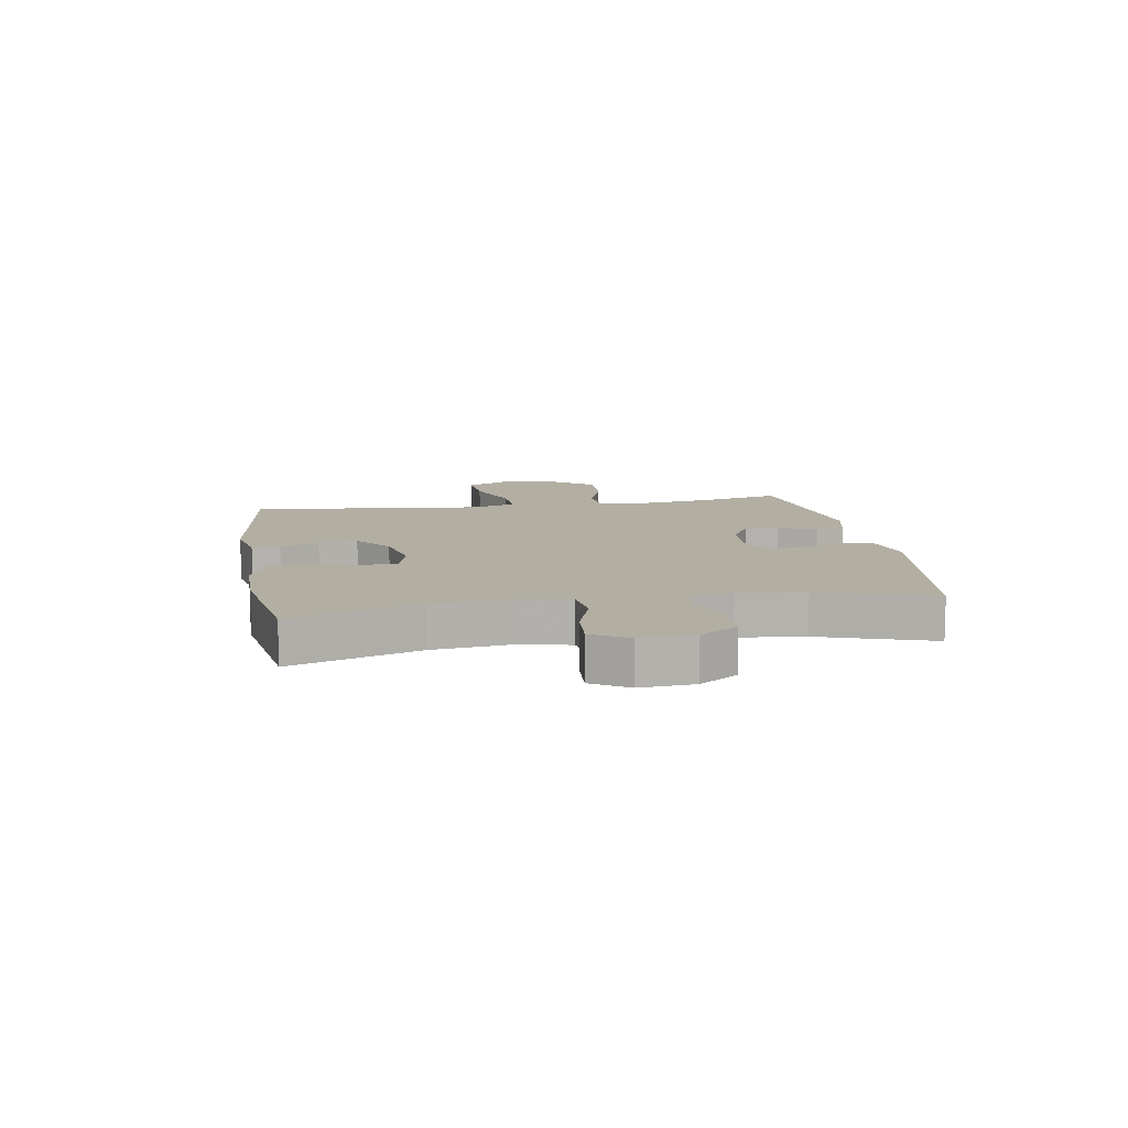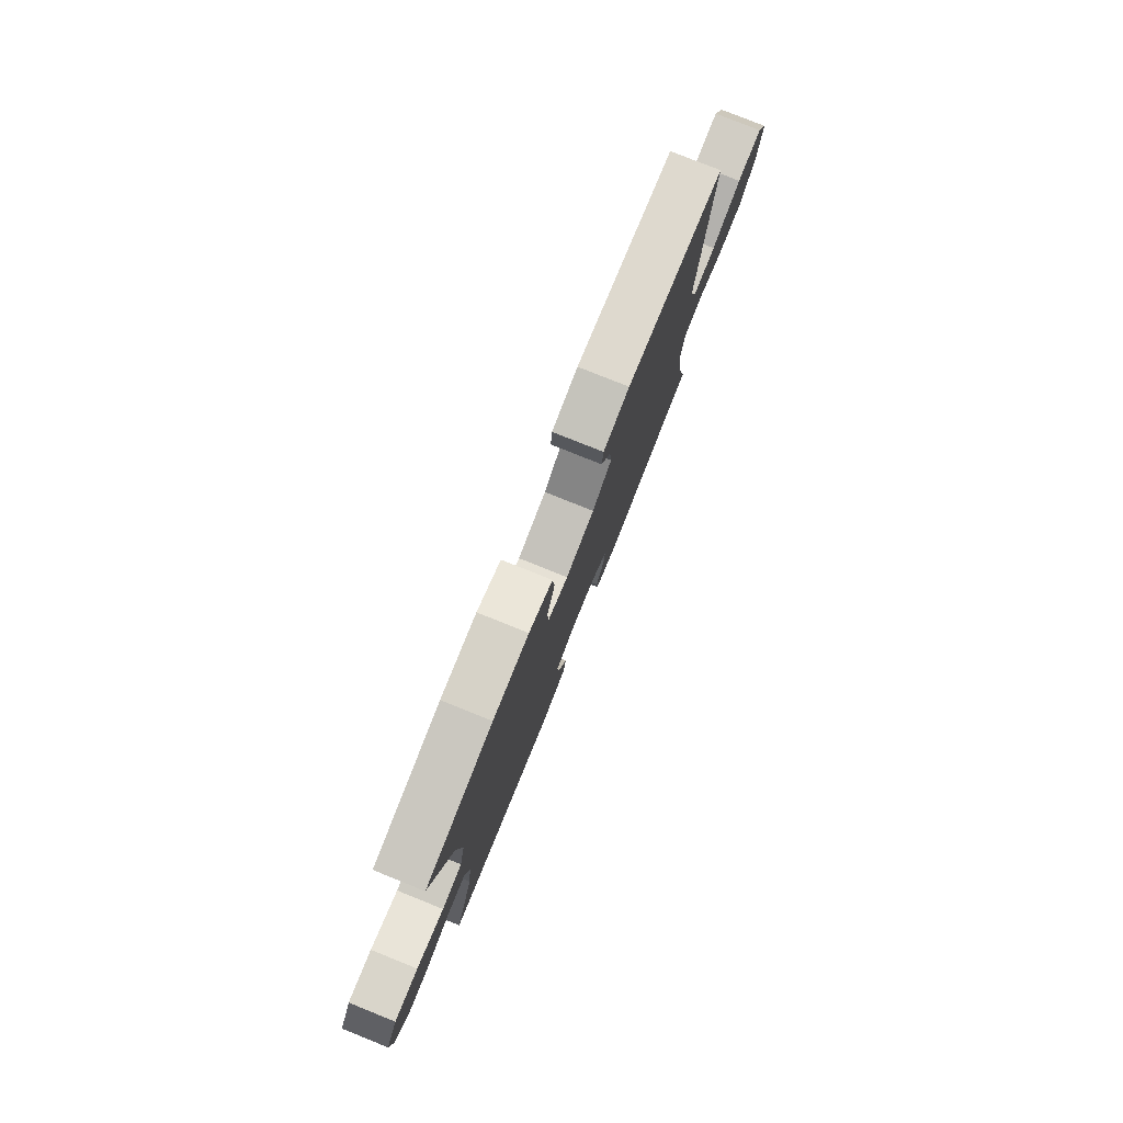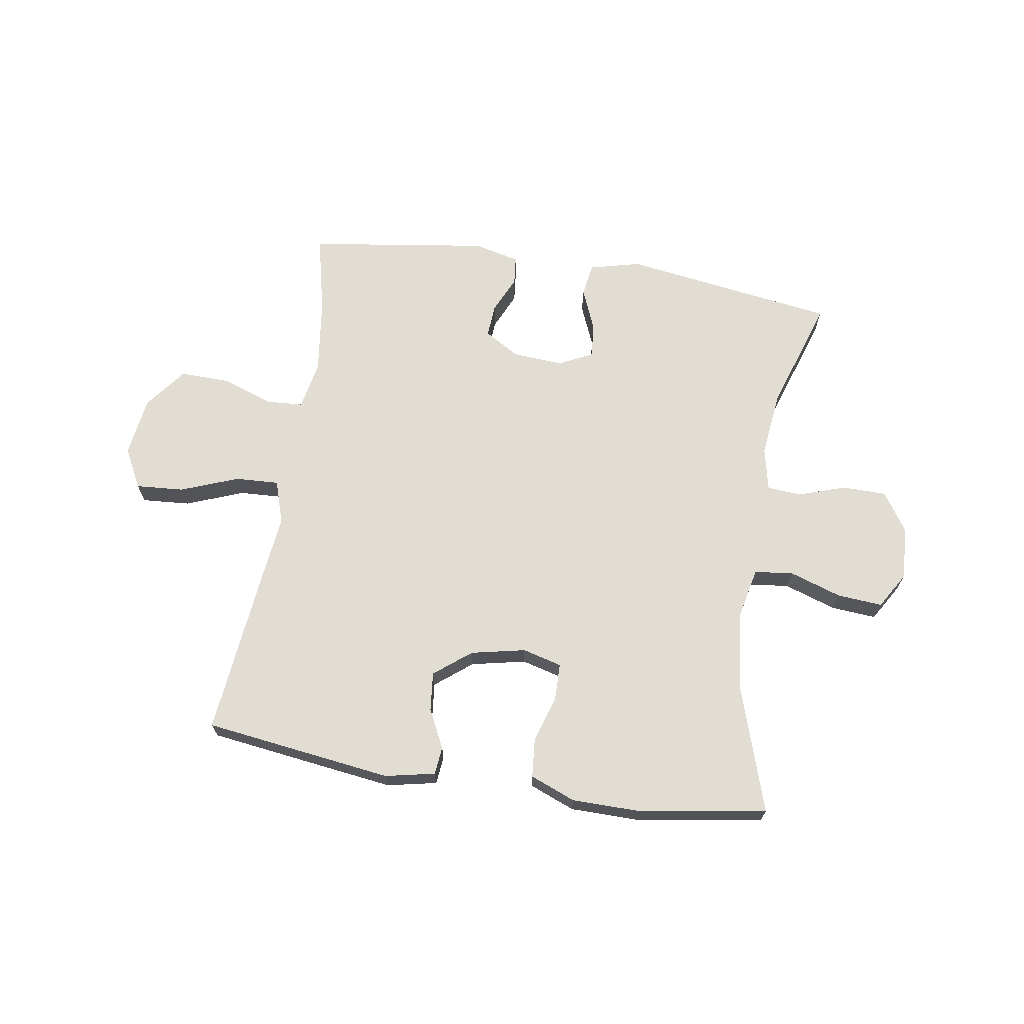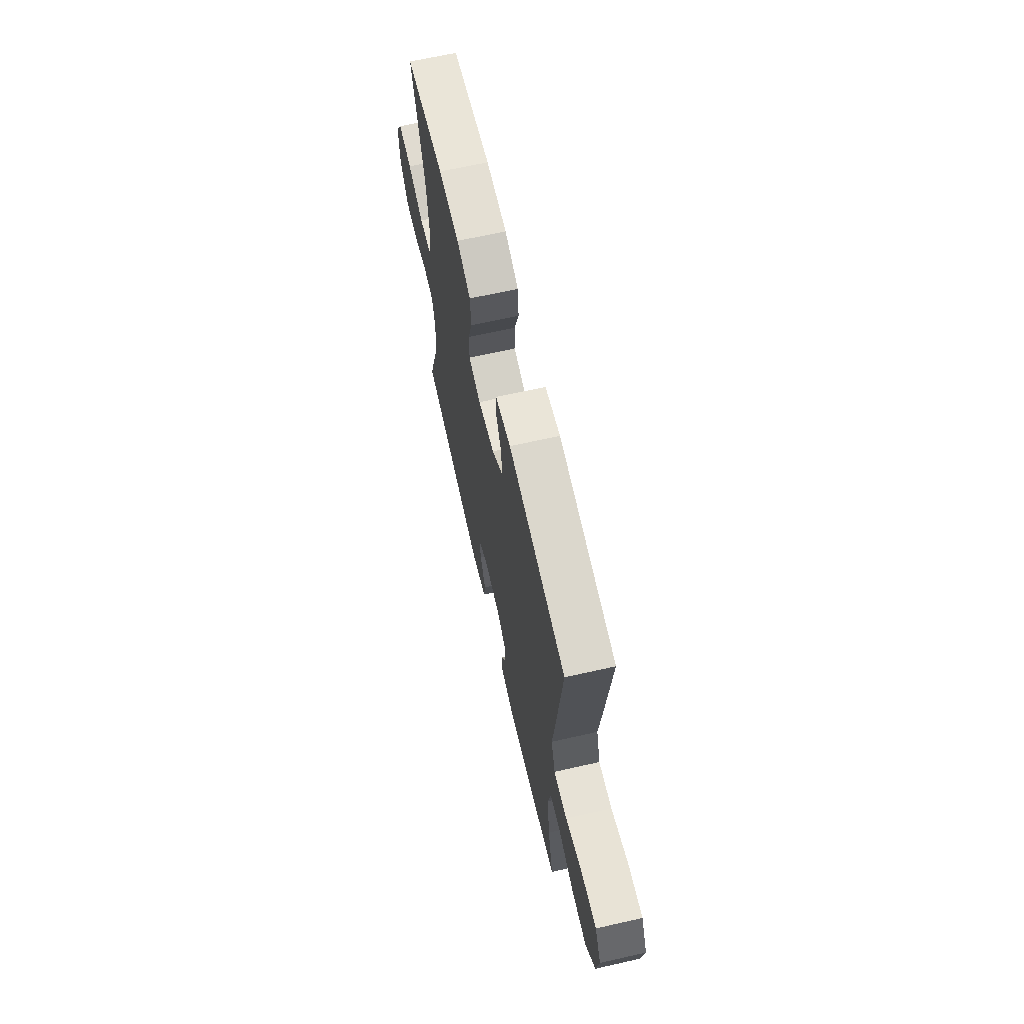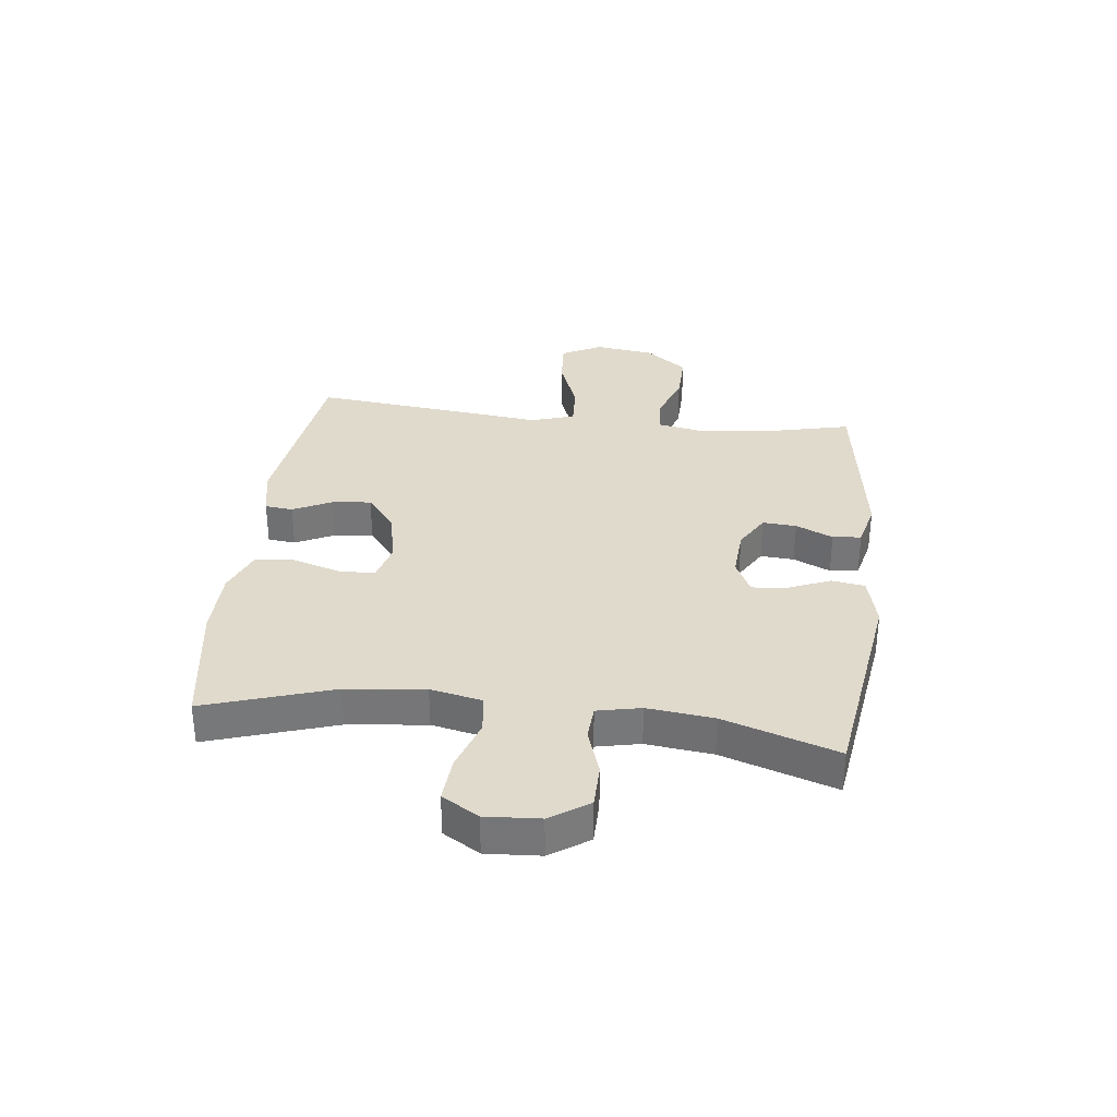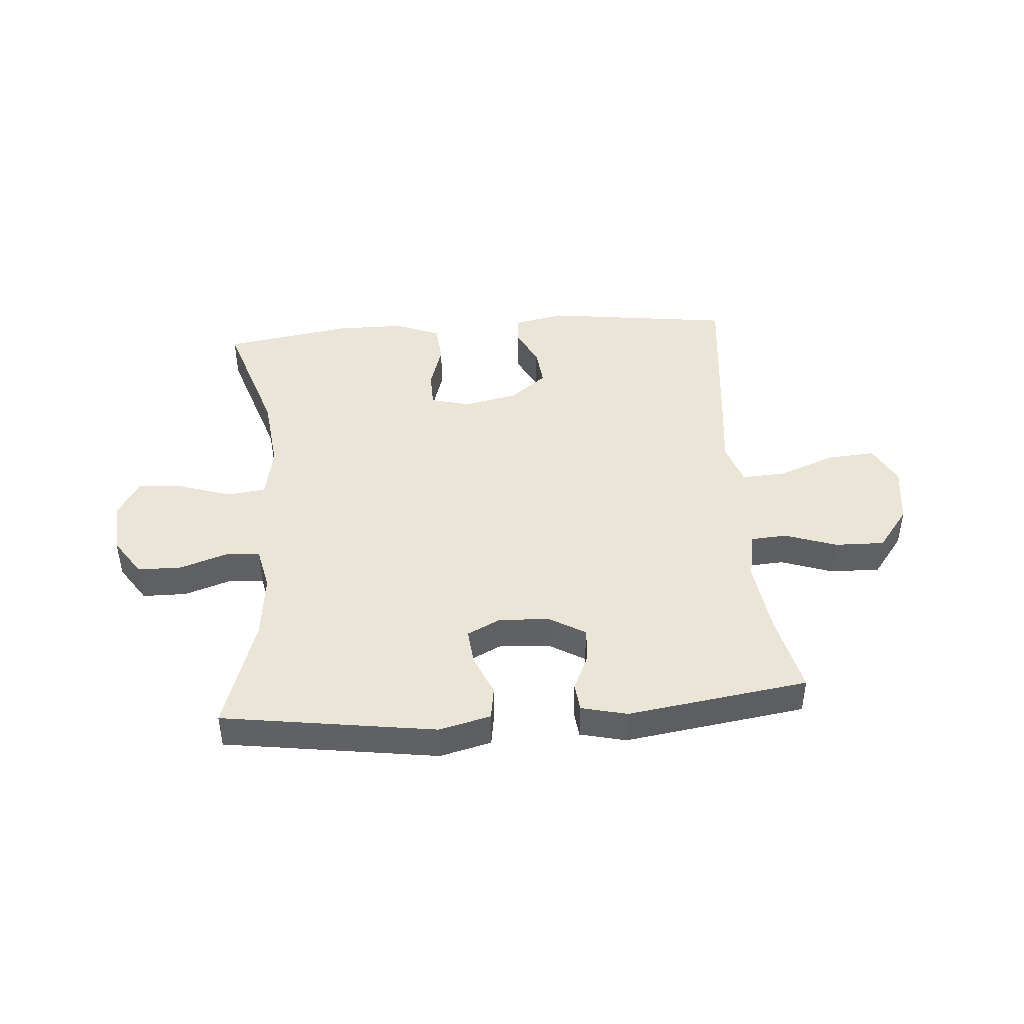
<metadata>
{"format":"obj","ext":"obj","renderer":"f3d","projection":"perspective","resolution":1024,"background":"white","views":[{"elev":10.7,"azim":80.4,"up":"+Y"},{"elev":79.1,"azim":111.9,"up":"+Z"},{"elev":68.2,"azim":9.0,"up":"+Y"},{"elev":66.1,"azim":-102.8,"up":"+Z"},{"elev":33.0,"azim":96.7,"up":"+Y"},{"elev":44.0,"azim":175.5,"up":"+Y"}]}
</metadata>
<code>
v 0.5 0.07 -0.5
v 0.132 0.07 -0.554
v 0.043 0.07 -0.532
v 0.034 0.07 -0.475
v 0.064 0.07 -0.403
v 0.07 0.07 -0.342
v 0.011 0.07 -0.313
v -0.076 0.07 -0.319
v -0.137 0.07 -0.355
v -0.133 0.07 -0.413
v -0.104 0.07 -0.477
v -0.109 0.07 -0.526
v -0.188 0.07 -0.545
v -0.5 0.07 -0.5
v -0.468 0.07 -0.362
v -0.451 0.07 -0.233
v -0.467 0.07 -0.148
v -0.53 0.07 -0.144
v -0.619 0.07 -0.175
v -0.705 0.07 -0.177
v -0.76 0.07 -0.105
v -0.774 0.07 -0.002
v -0.738 0.07 0.067
v -0.655 0.07 0.061
v -0.556 0.07 0.023
v -0.48 0.07 0.019
v -0.456 0.07 0.094
v -0.47 0.07 0.216
v -0.5 0.07 0.5
v -0.175 0.07 0.543
v -0.089 0.07 0.525
v -0.084 0.07 0.477
v -0.117 0.07 0.41
v -0.124 0.07 0.343
v -0.061 0.07 0.293
v 0.033 0.07 0.273
v 0.101 0.07 0.291
v 0.102 0.07 0.354
v 0.077 0.07 0.435
v 0.083 0.07 0.503
v 0.161 0.07 0.534
v 0.279 0.07 0.535
v 0.5 0.07 0.5
v 0.429 0.07 0.28
v 0.414 0.07 0.145
v 0.433 0.07 0.056
v 0.5 0.07 0.048
v 0.59 0.07 0.078
v 0.668 0.07 0.084
v 0.706 0.07 0.021
v 0.7 0.07 -0.072
v 0.656 0.07 -0.138
v 0.58 0.07 -0.139
v 0.499 0.07 -0.112
v 0.439 0.07 -0.116
v 0.423 0.07 -0.191
v 0.436 0.07 -0.305
v 0.5 0 -0.5
v 0.132 0 -0.554
v 0.043 0 -0.532
v 0.034 0 -0.475
v 0.064 0 -0.403
v 0.07 0 -0.342
v 0.011 0 -0.313
v -0.076 0 -0.319
v -0.137 0 -0.355
v -0.133 0 -0.413
v -0.104 0 -0.477
v -0.109 0 -0.526
v -0.188 0 -0.545
v -0.5 0 -0.5
v -0.468 0 -0.362
v -0.451 0 -0.233
v -0.467 0 -0.148
v -0.53 0 -0.144
v -0.619 0 -0.175
v -0.705 0 -0.177
v -0.76 0 -0.105
v -0.774 0 -0.002
v -0.738 0 0.067
v -0.655 0 0.061
v -0.556 0 0.023
v -0.48 0 0.019
v -0.456 0 0.094
v -0.47 0 0.216
v -0.5 0 0.5
v -0.175 0 0.543
v -0.089 0 0.525
v -0.084 0 0.477
v -0.117 0 0.41
v -0.124 0 0.343
v -0.061 0 0.293
v 0.033 0 0.273
v 0.101 0 0.291
v 0.102 0 0.354
v 0.077 0 0.435
v 0.083 0 0.503
v 0.161 0 0.534
v 0.279 0 0.535
v 0.5 0 0.5
v 0.429 0 0.28
v 0.414 0 0.145
v 0.433 0 0.056
v 0.5 0 0.048
v 0.59 0 0.078
v 0.668 0 0.084
v 0.706 0 0.021
v 0.7 0 -0.072
v 0.656 0 -0.138
v 0.58 0 -0.139
v 0.499 0 -0.112
v 0.439 0 -0.116
v 0.423 0 -0.191
v 0.436 0 -0.305
f 51 52 53 54
f 51 54 55
f 50 51 55
f 47 48 49 50
f 46 47 50 55
f 45 46 55 56
f 41 42 43 44
f 41 44 45
f 38 39 40 41
f 37 38 41 45
f 36 37 45 56
f 30 31 32 33
f 30 33 34
f 27 28 29 30
f 26 27 30 34
f 22 23 24 25
f 22 25 26
f 21 22 26
f 18 19 20 21
f 17 18 21 26
f 16 17 26 34
f 12 13 14 15
f 10 11 12 15
f 9 10 15 16
f 8 9 16 34
f 2 3 4 5
f 57 1 2 5
f 57 5 6
f 35 36 56 57
f 35 57 6 7
f 7 8 34 35
f 111 110 109 108
f 112 111 108
f 112 108 107
f 107 106 105 104
f 112 107 104 103
f 113 112 103 102
f 101 100 99 98
f 102 101 98
f 98 97 96 95
f 102 98 95 94
f 113 102 94 93
f 90 89 88 87
f 91 90 87
f 87 86 85 84
f 91 87 84 83
f 82 81 80 79
f 83 82 79
f 83 79 78
f 78 77 76 75
f 83 78 75 74
f 91 83 74 73
f 72 71 70 69
f 72 69 68 67
f 73 72 67 66
f 91 73 66 65
f 62 61 60 59
f 62 59 58 114
f 63 62 114
f 114 113 93 92
f 64 63 114 92
f 92 91 65 64
f 1 58 59 2
f 2 59 60 3
f 3 60 61 4
f 4 61 62 5
f 5 62 63 6
f 6 63 64 7
f 7 64 65 8
f 8 65 66 9
f 9 66 67 10
f 10 67 68 11
f 11 68 69 12
f 12 69 70 13
f 13 70 71 14
f 14 71 72 15
f 15 72 73 16
f 16 73 74 17
f 17 74 75 18
f 18 75 76 19
f 19 76 77 20
f 20 77 78 21
f 21 78 79 22
f 22 79 80 23
f 23 80 81 24
f 24 81 82 25
f 25 82 83 26
f 26 83 84 27
f 27 84 85 28
f 28 85 86 29
f 29 86 87 30
f 30 87 88 31
f 31 88 89 32
f 32 89 90 33
f 33 90 91 34
f 34 91 92 35
f 35 92 93 36
f 36 93 94 37
f 37 94 95 38
f 38 95 96 39
f 39 96 97 40
f 40 97 98 41
f 41 98 99 42
f 42 99 100 43
f 43 100 101 44
f 44 101 102 45
f 45 102 103 46
f 46 103 104 47
f 47 104 105 48
f 48 105 106 49
f 49 106 107 50
f 50 107 108 51
f 51 108 109 52
f 52 109 110 53
f 53 110 111 54
f 54 111 112 55
f 55 112 113 56
f 56 113 114 57
f 57 114 58 1

</code>
